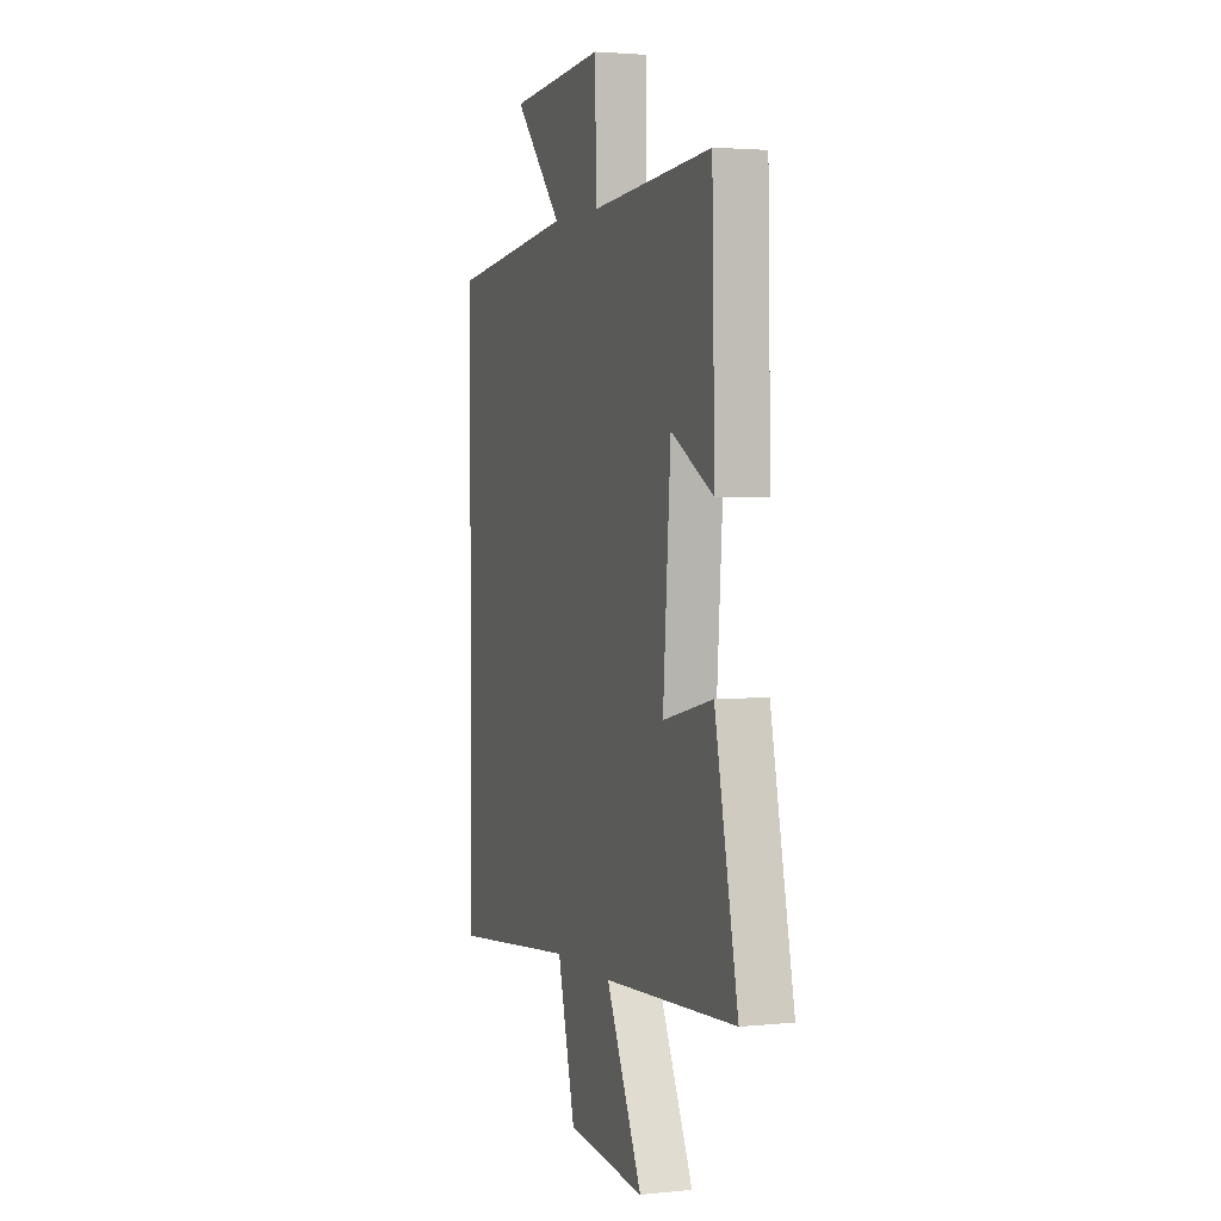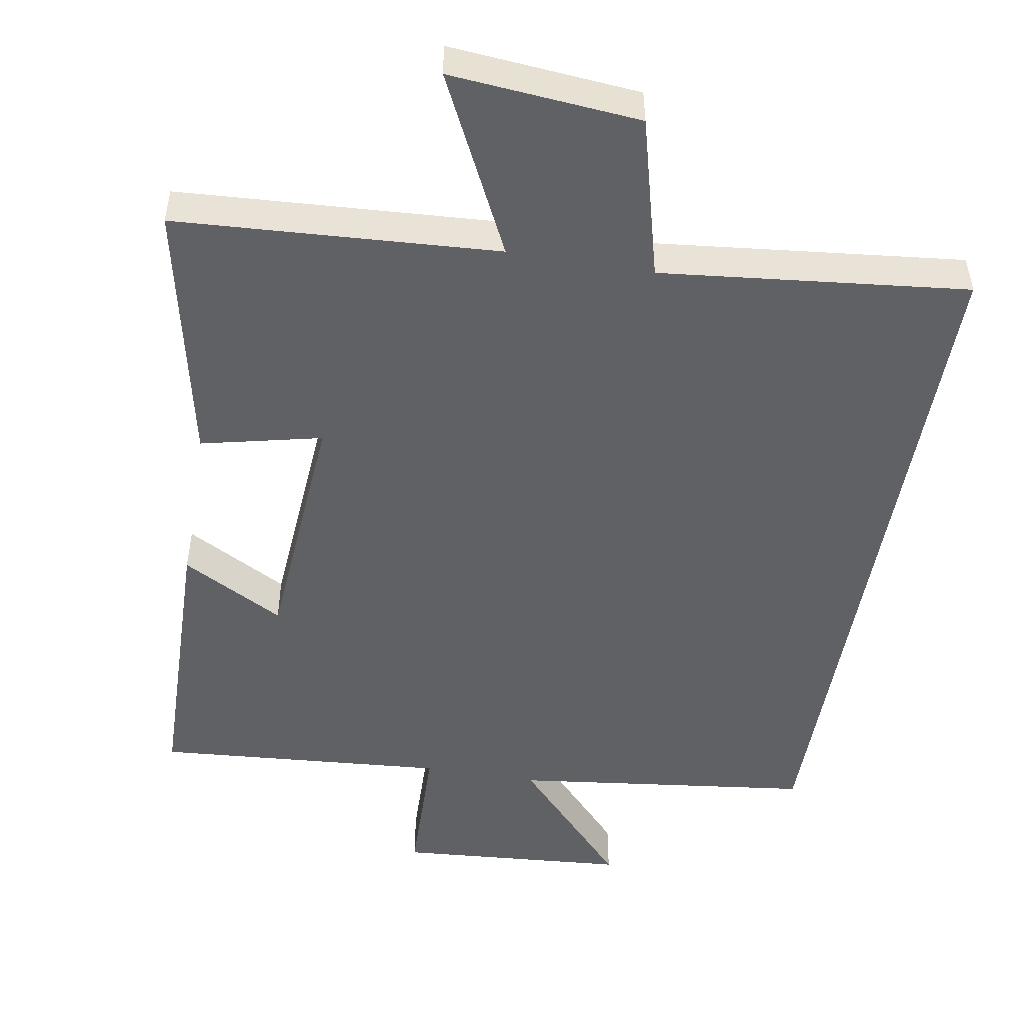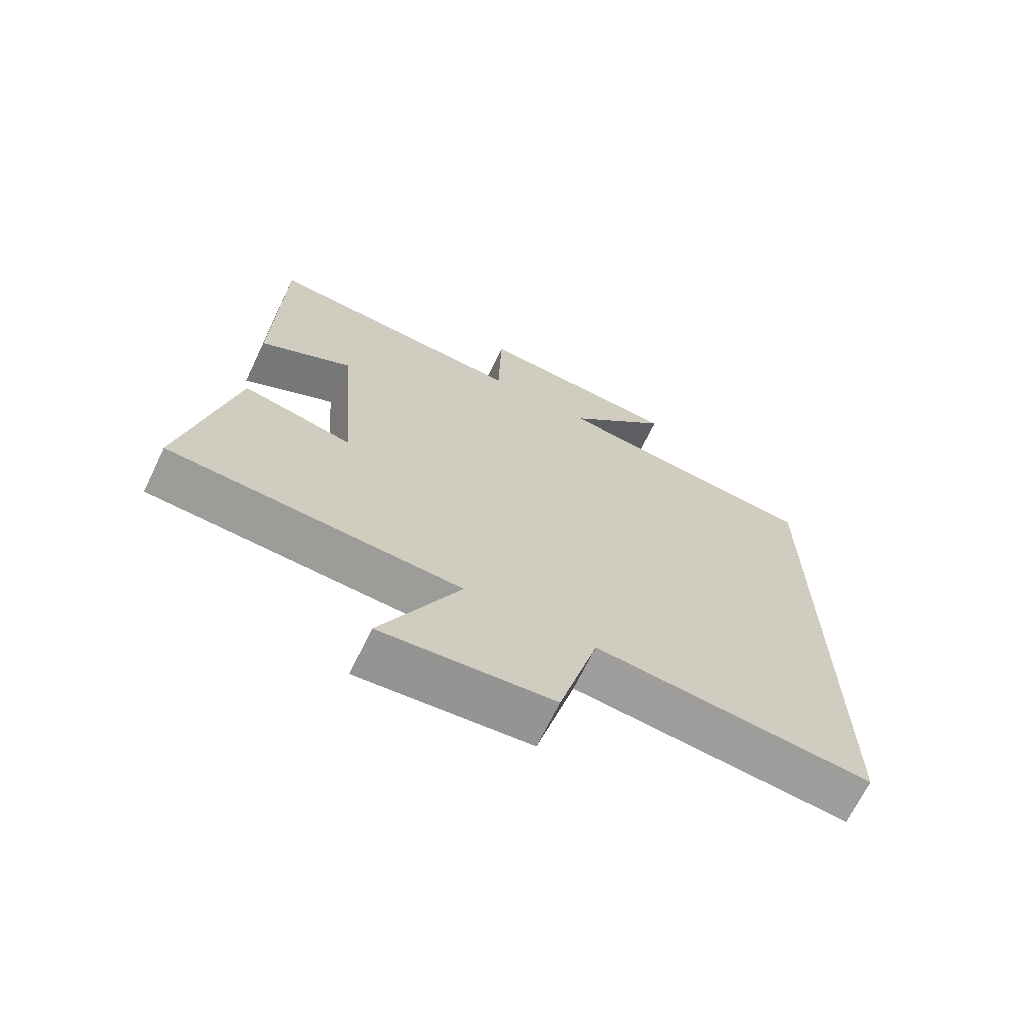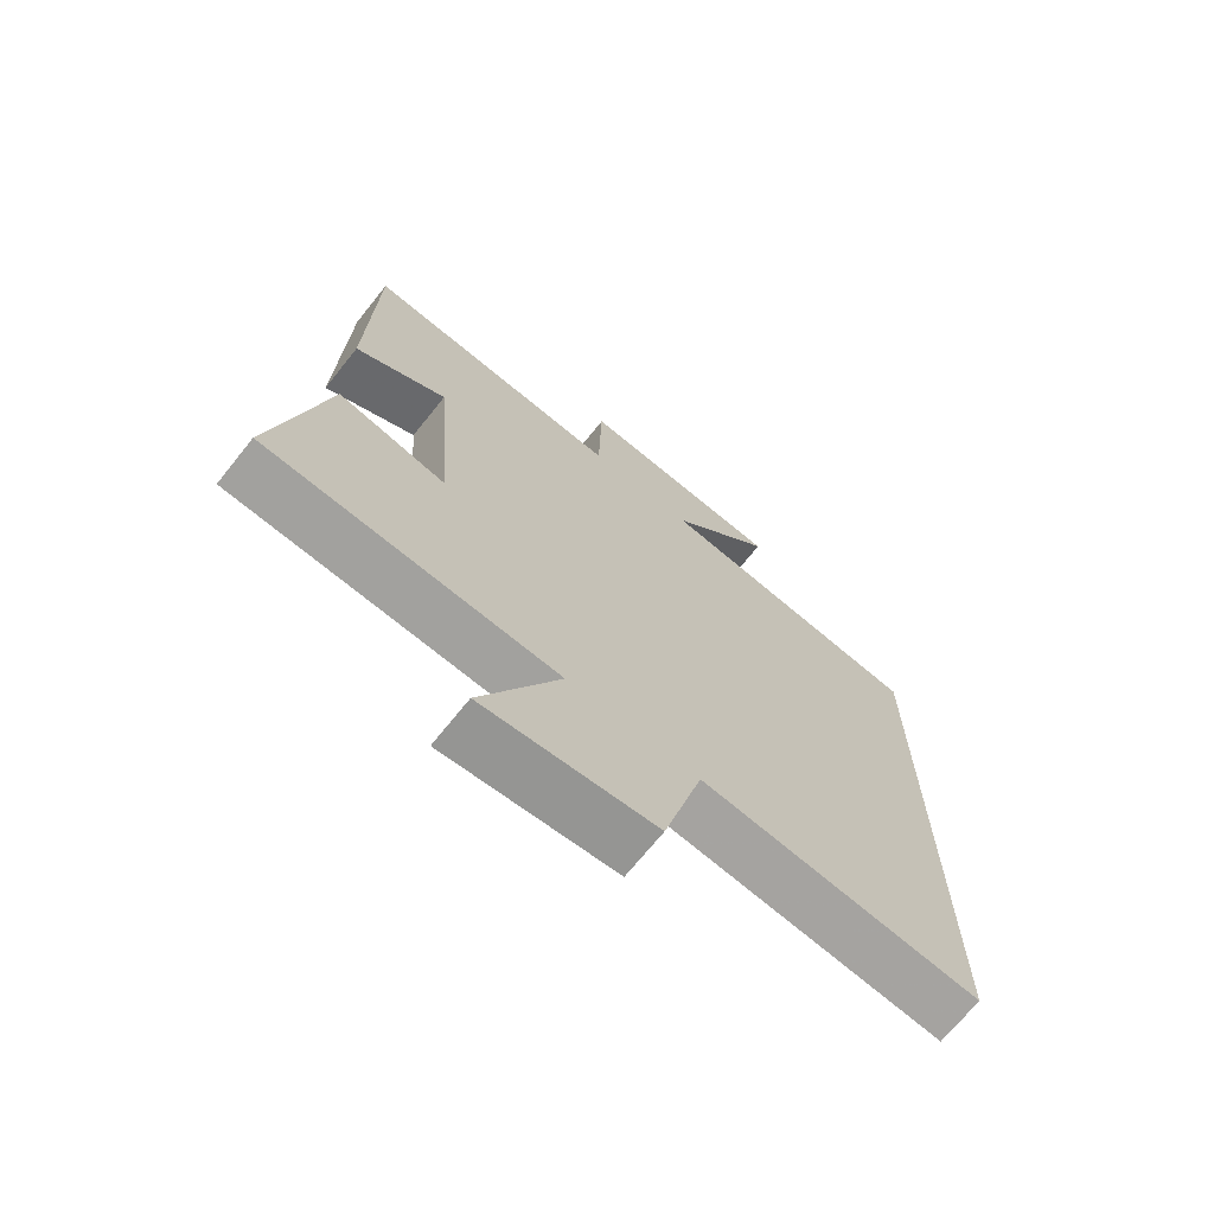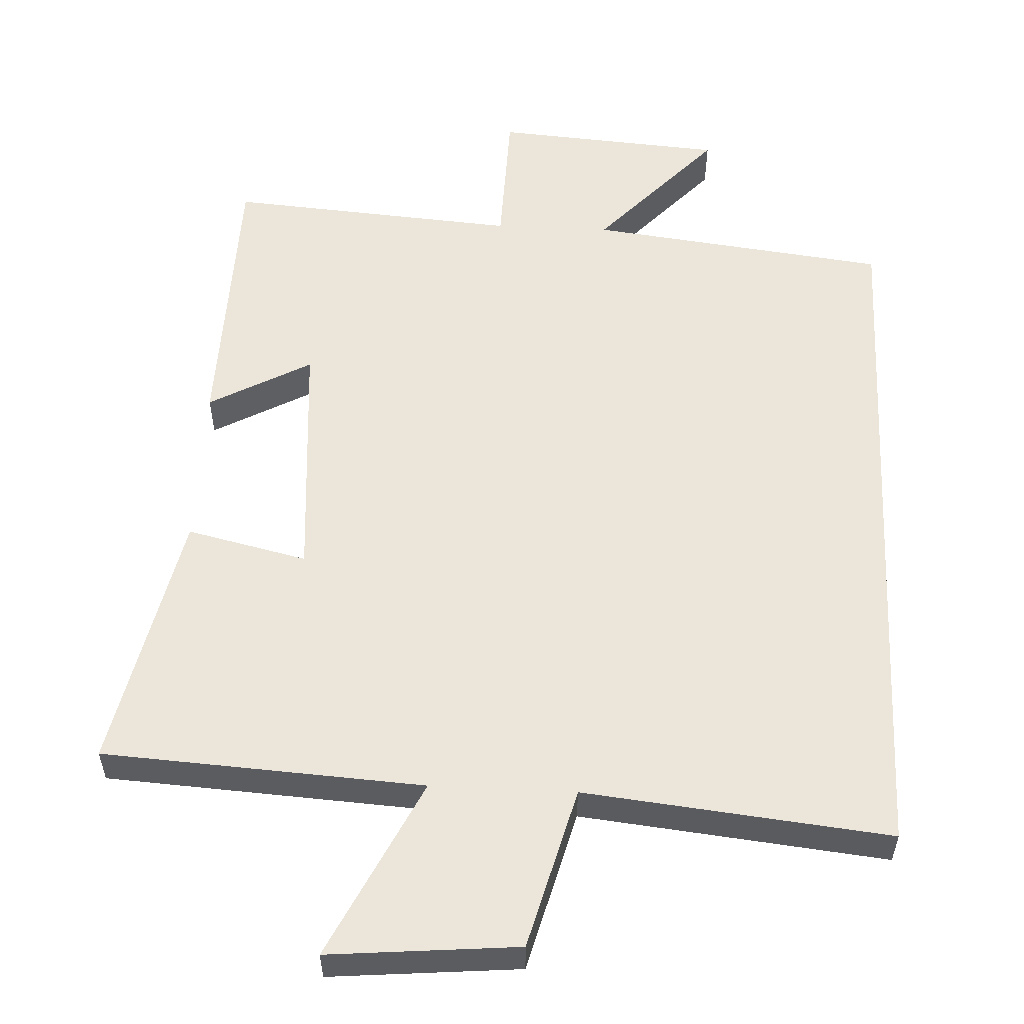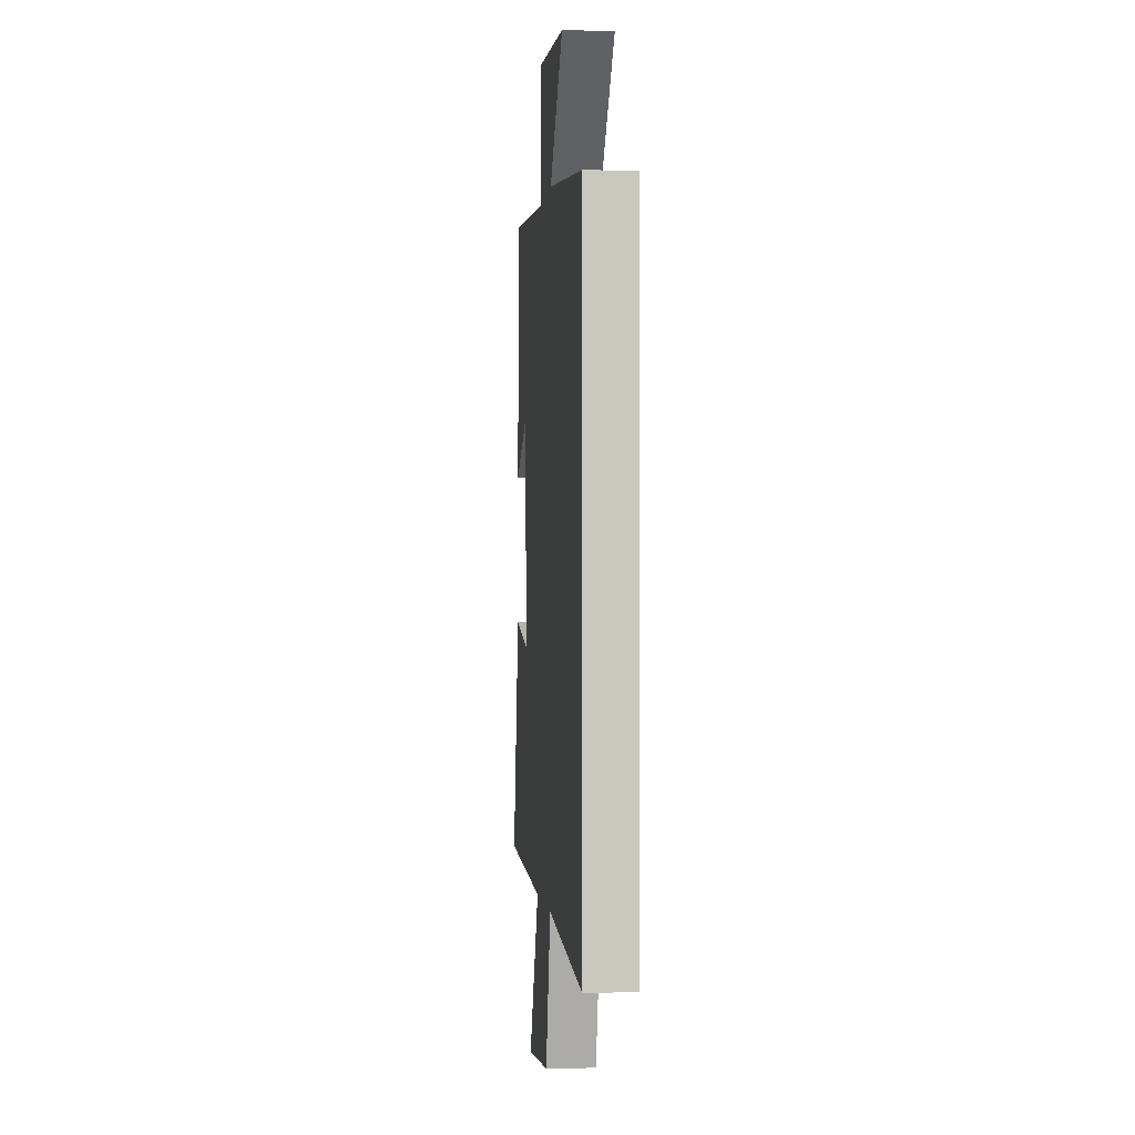
<metadata>
{"format":"obj","ext":"obj","renderer":"f3d","projection":"perspective","resolution":1024,"background":"white","views":[{"elev":2.8,"azim":70.6,"up":"+Z"},{"elev":-49.4,"azim":170.3,"up":"+Y"},{"elev":-68.9,"azim":154.2,"up":"+Z"},{"elev":-70.2,"azim":141.3,"up":"+Z"},{"elev":55.4,"azim":-177.2,"up":"+Y"},{"elev":-0.9,"azim":-95.6,"up":"+Z"}]}
</metadata>
<code>
v -0.5 0.07 -0.545
v -0.5 0.07 0.449
v -0.081 0.07 0.5
v -0.244 0.07 0.679
v 0.078 0.07 0.703
v 0.083 0.07 0.5
v 0.491 0.07 0.531
v 0.5 0.07 0.129
v 0.357 0.07 0.208
v 0.331 0.07 -0.144
v 0.5 0.07 -0.105
v 0.578 0.07 -0.473
v 0.129 0.07 -0.5
v 0.251 0.07 -0.751
v -0.013 0.07 -0.727
v -0.073 0.07 -0.5
v -0.5 0 -0.545
v -0.5 0 0.449
v -0.081 0 0.5
v -0.244 0 0.679
v 0.078 0 0.703
v 0.083 0 0.5
v 0.491 0 0.531
v 0.5 0 0.129
v 0.357 0 0.208
v 0.331 0 -0.144
v 0.5 0 -0.105
v 0.578 0 -0.473
v 0.129 0 -0.5
v 0.251 0 -0.751
v -0.013 0 -0.727
v -0.073 0 -0.5
f 13 14 15 16
f 12 13 16
f 11 12 16
f 10 11 16
f 1 2 3
f 16 1 3
f 10 16 3
f 9 10 3
f 6 7 8 9
f 6 9 3 4
f 4 5 6
f 32 31 30 29
f 32 29 28
f 32 28 27
f 32 27 26
f 19 18 17
f 19 17 32
f 19 32 26
f 19 26 25
f 25 24 23 22
f 20 19 25 22
f 22 21 20
f 1 17 18 2
f 2 18 19 3
f 3 19 20 4
f 4 20 21 5
f 5 21 22 6
f 6 22 23 7
f 7 23 24 8
f 8 24 25 9
f 9 25 26 10
f 10 26 27 11
f 11 27 28 12
f 12 28 29 13
f 13 29 30 14
f 14 30 31 15
f 15 31 32 16
f 16 32 17 1

</code>
